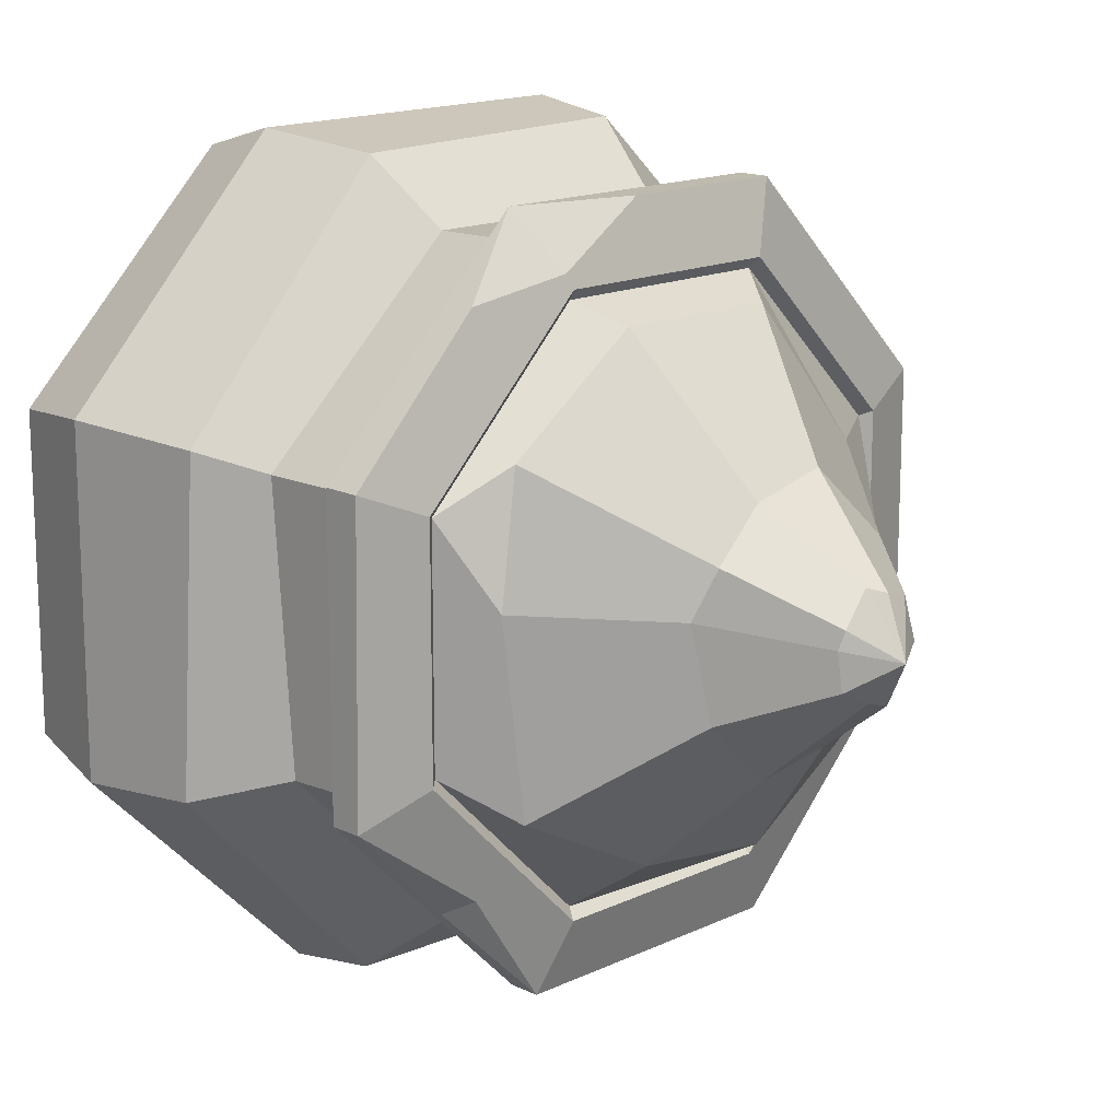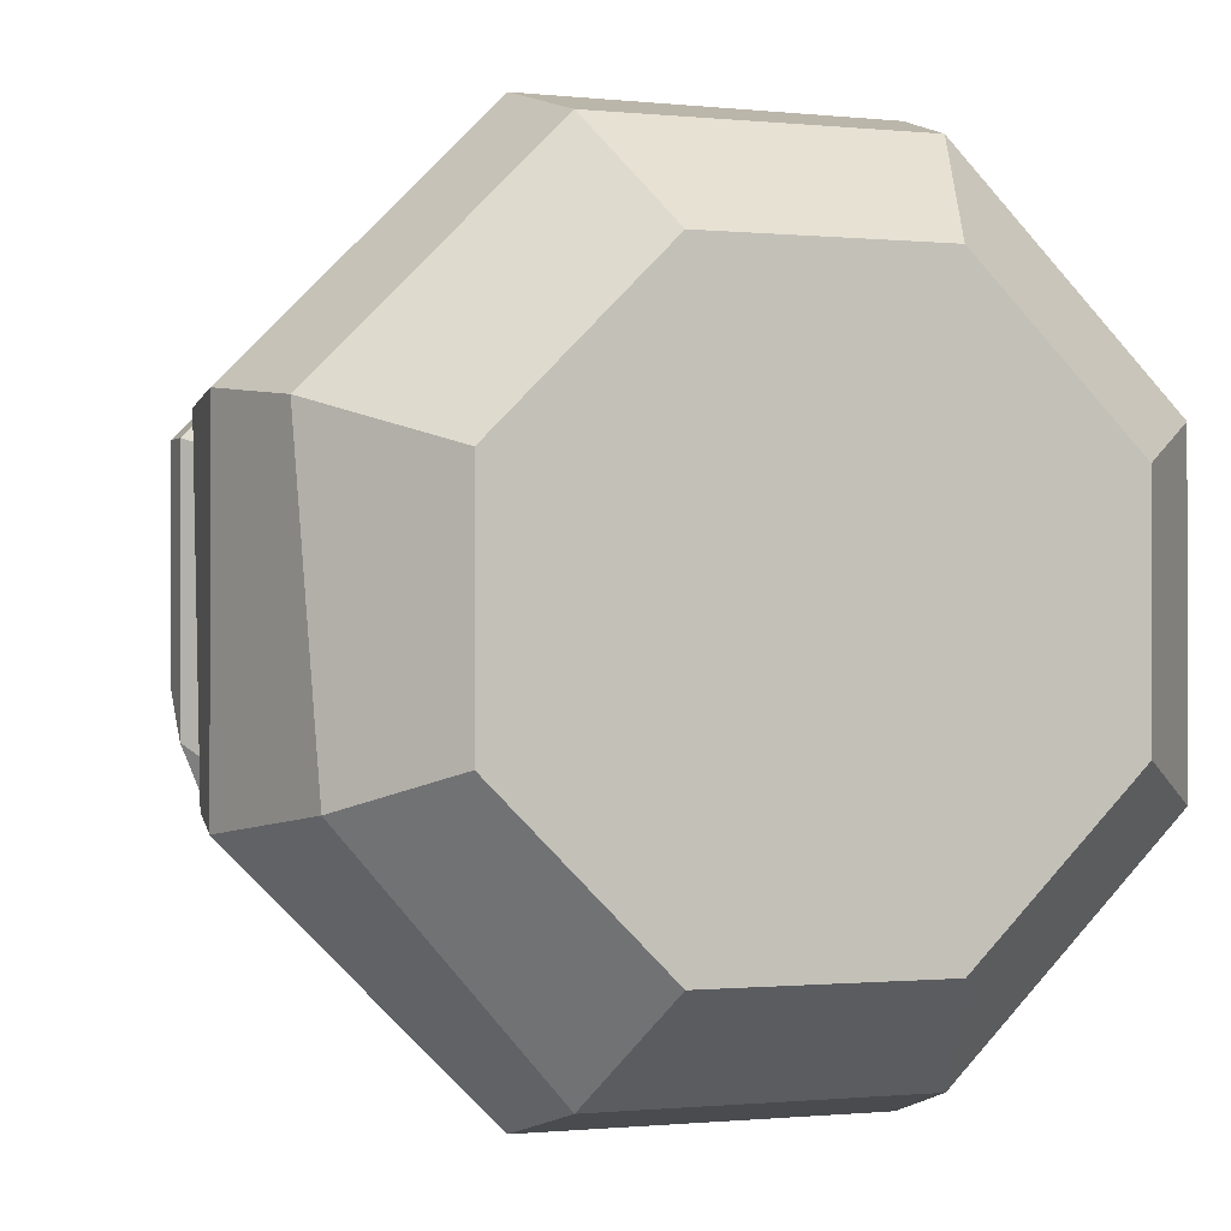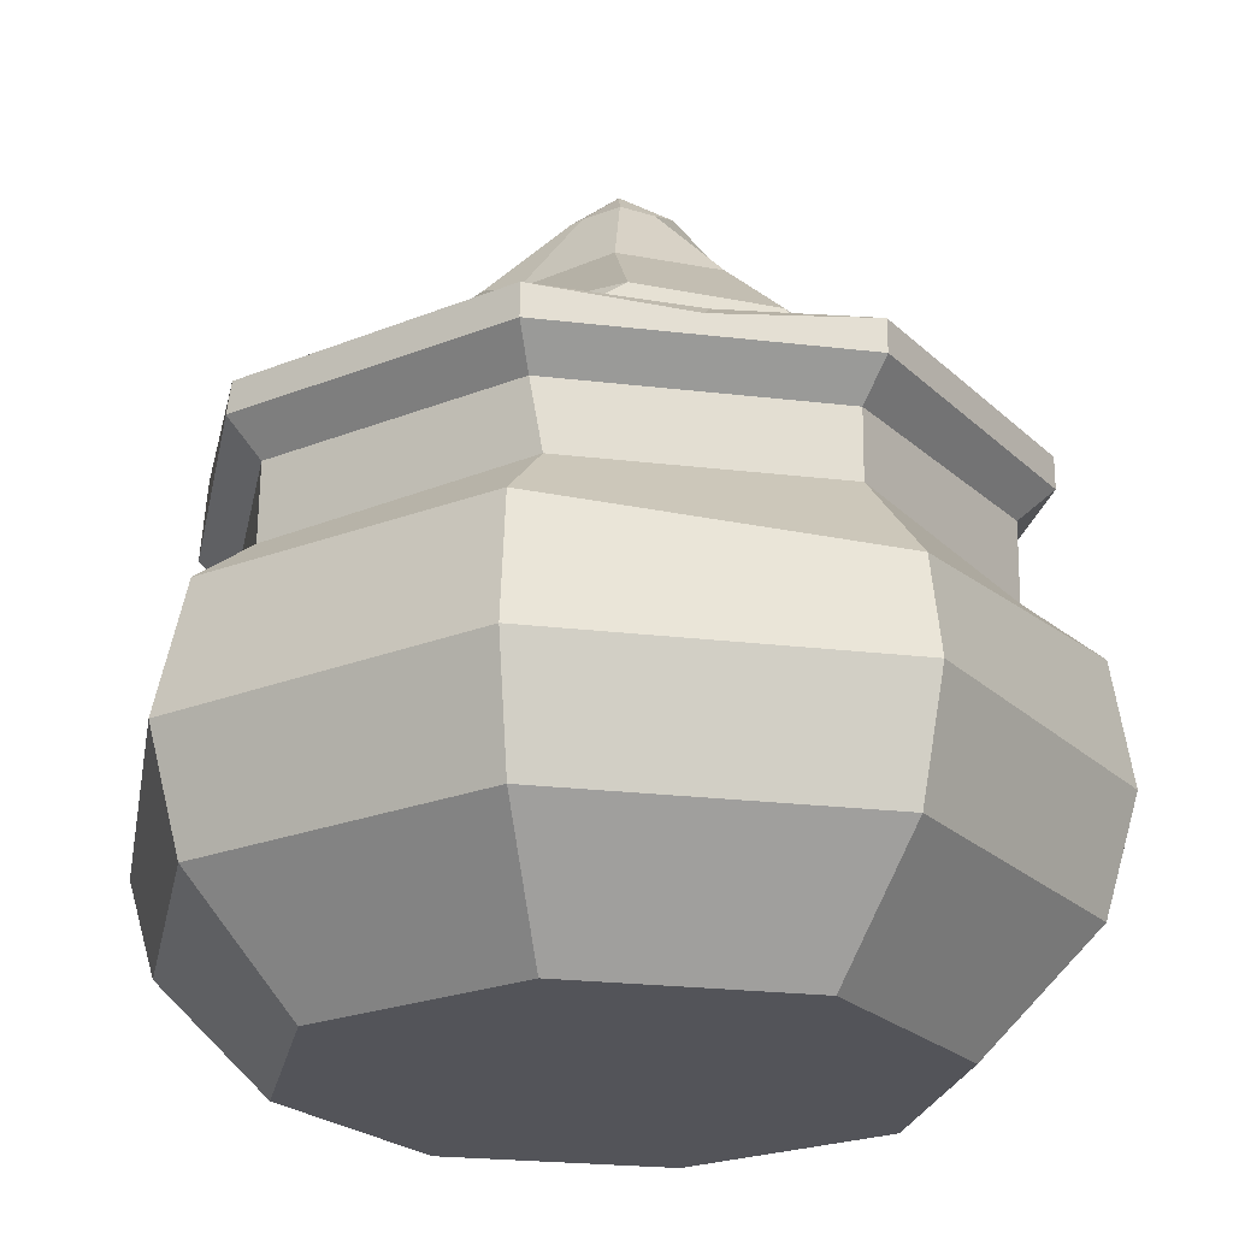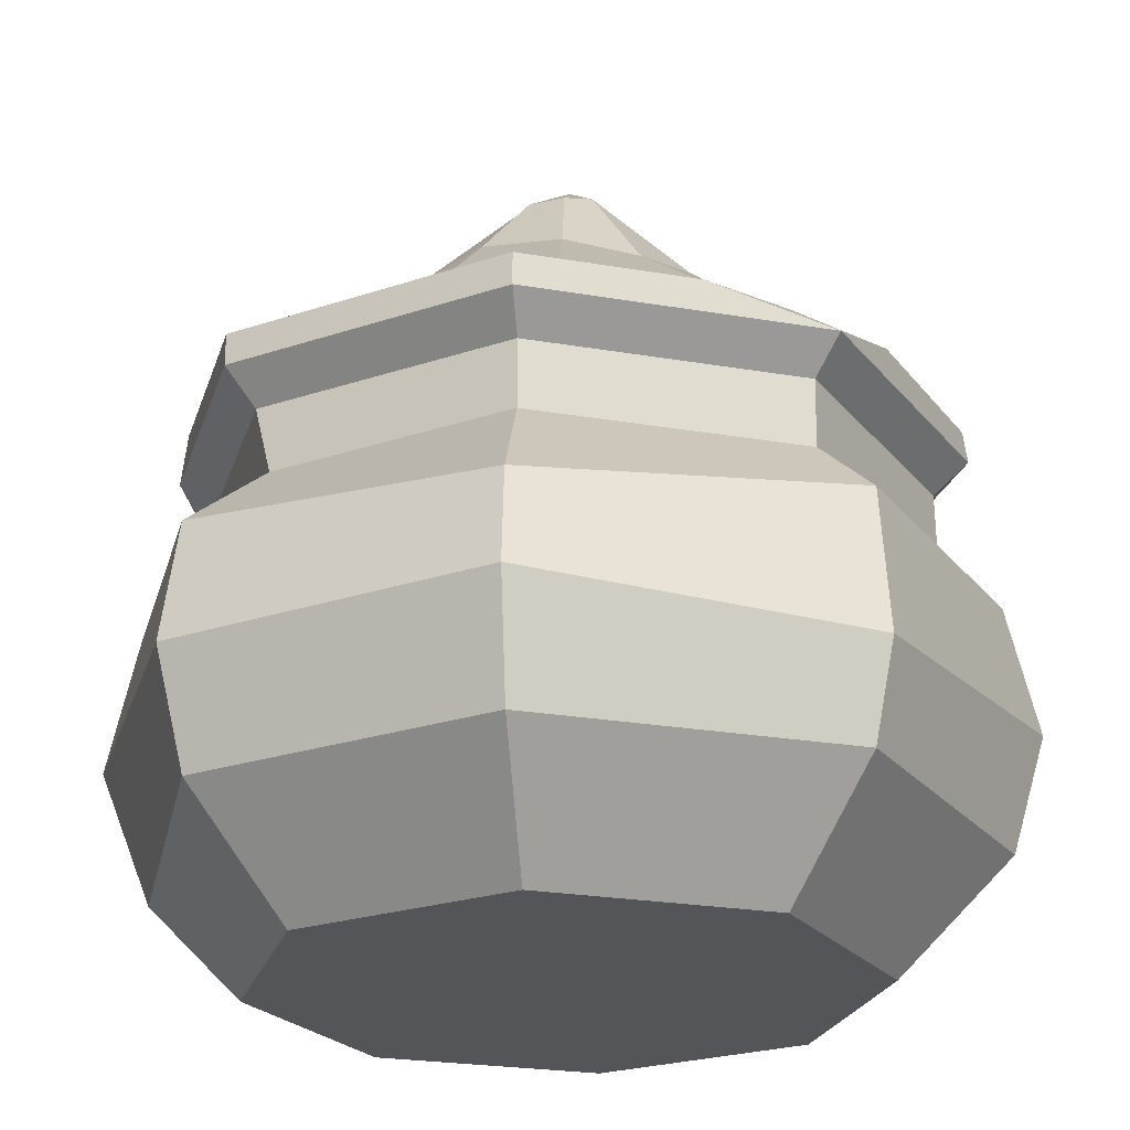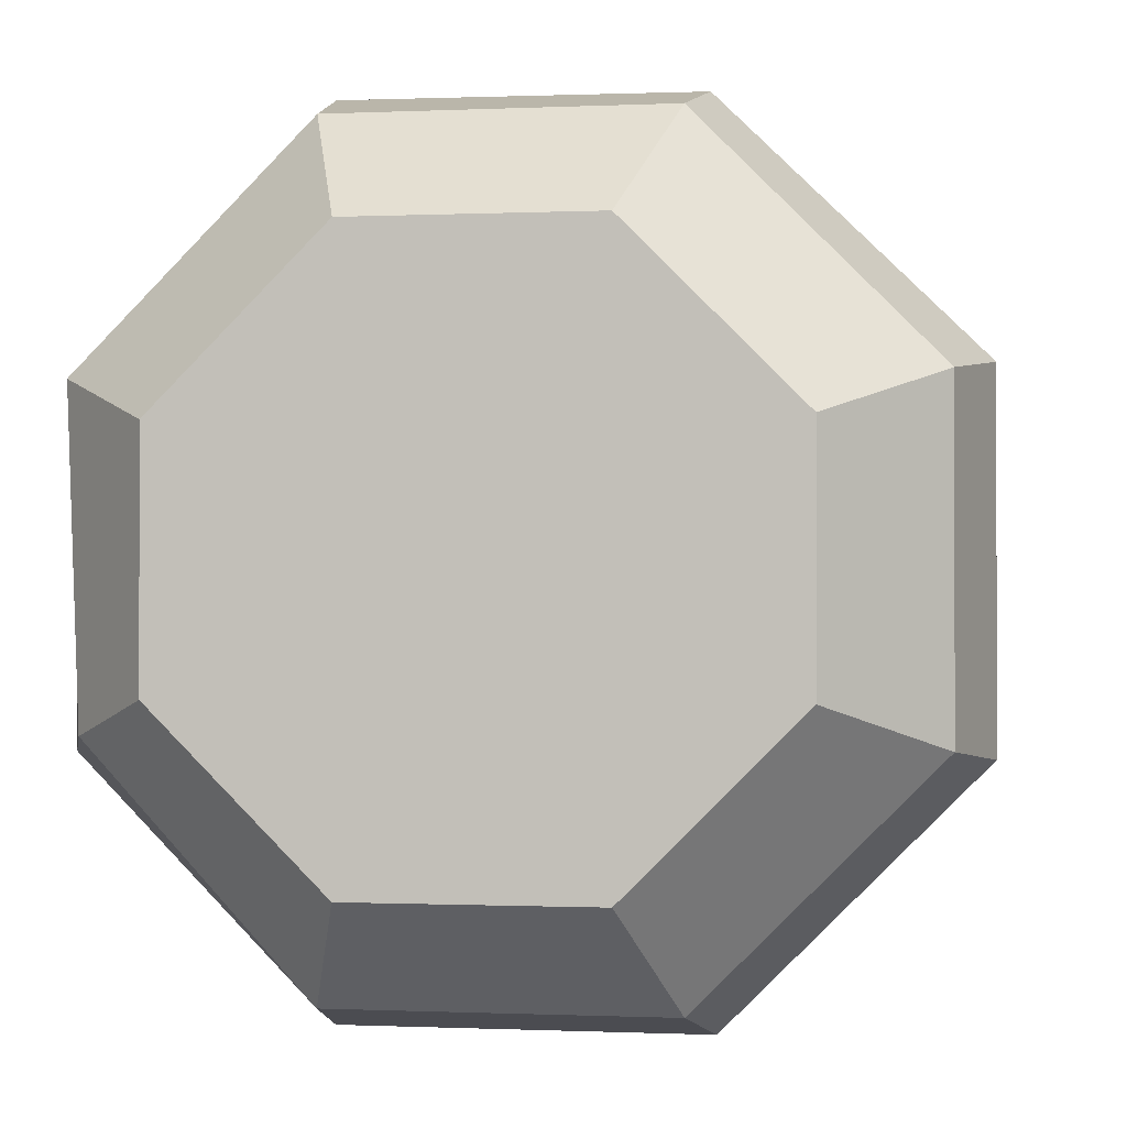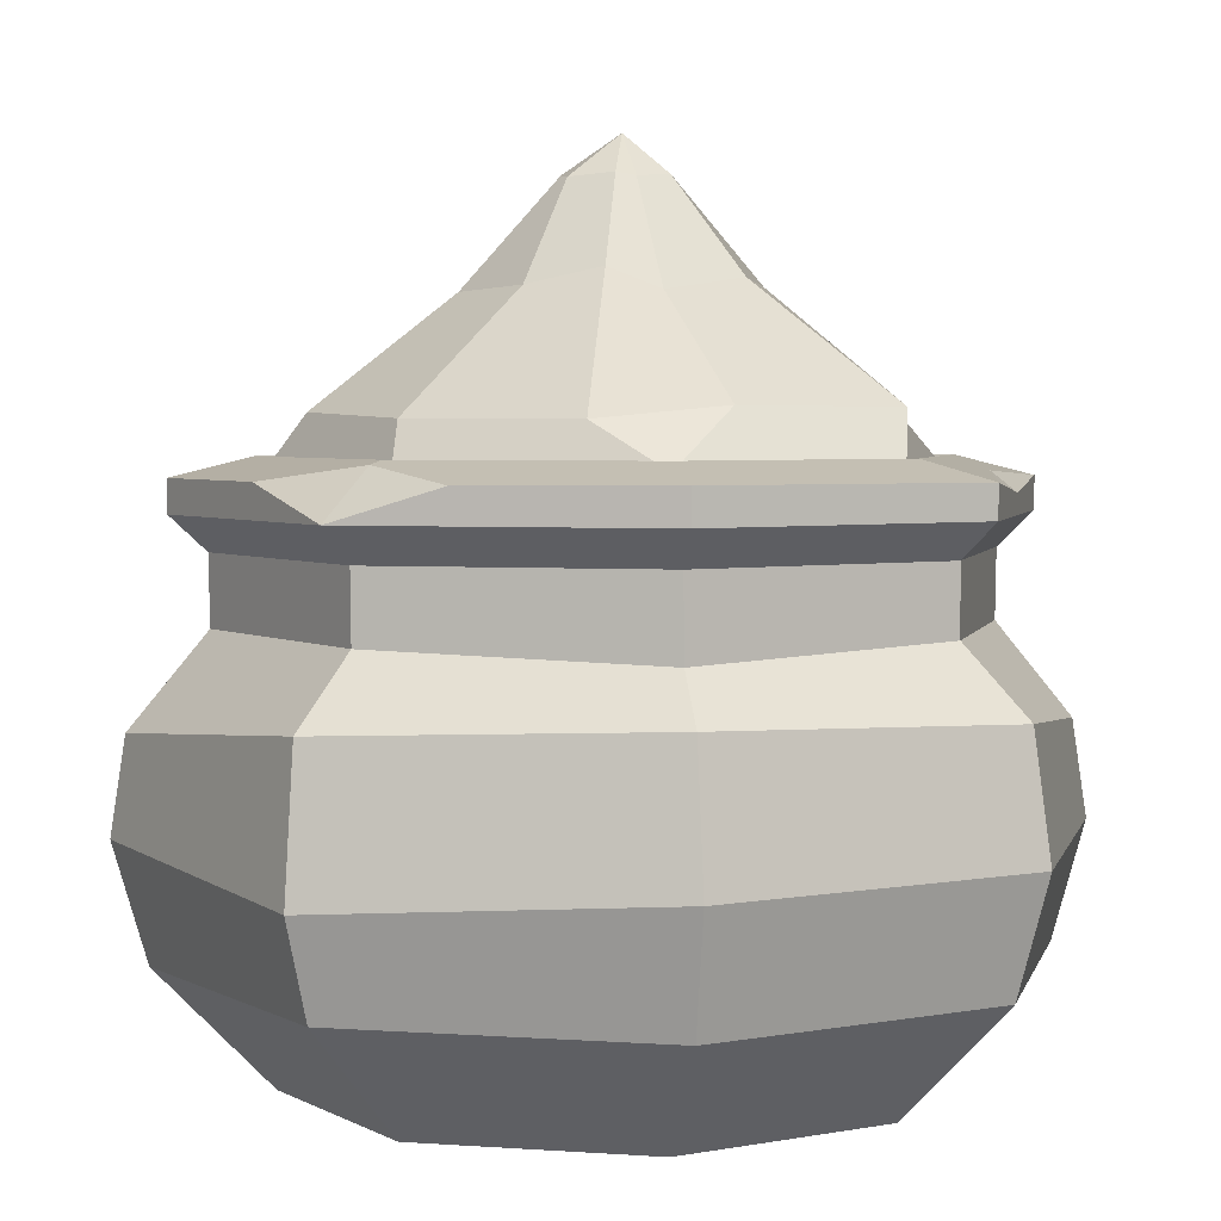
<metadata>
{"format":"obj","ext":"obj","renderer":"f3d","projection":"perspective","resolution":1024,"background":"white","views":[{"elev":15.4,"azim":135.1,"up":"+Z"},{"elev":-0.6,"azim":-21.8,"up":"+Z"},{"elev":-23.7,"azim":123.7,"up":"+Y"},{"elev":-24.3,"azim":-15.9,"up":"+Y"},{"elev":-0.5,"azim":10.1,"up":"+Z"},{"elev":3.7,"azim":58.3,"up":"+Y"}]}
</metadata>
<code>
v 14.36 28.22 -5.949
v 5.949 28.21 -14.36
v -5.949 28.22 -14.36
v -14.36 28.22 -5.949
v -14.36 28.21 5.949
v -5.949 28.21 14.36
v 5.949 28.21 14.36
v 14.36 28.21 5.949
v 11.45 30.88 -8.2
v 4.473 31.76 -11.78
v -4.149 30.91 -13.27
v -11.12 30.81 -8.2
v -13.09 30.77 0.01213
v -11.23 30.03 5.522
v -4.149 30.65 13.27
v 4.473 30.4 13.27
v 11.45 30.39 8.2
v 12.85 30.97 1.857
v 2.328 41.32 -1.749
v 0.593 41.41 -2.566
v -0.4633 41.59 -2.881
v -2.269 41.1 -1.454
v -2.381 41.5 -0.3064
v -2.401 40.86 1.736
v -0.6902 41.28 2.215
v 0.6929 41.14 2.688
v 2.215 41.34 1.106
v 2.546 41.19 0.2197
v 0.3706 43.23 -0.3868
v 5.592 36.65 -3.636
v 6.306 36 1.178
v 5.595 36.98 3.713
v 2.266 36.23 5.895
v -2.035 36.02 6.747
v -5.235 37.07 3.187
v -7.388 36.42 0.4943
v -5.38 37.04 -4.409
v -2.15 36.62 -6.405
v 1.871 36.39 -7.147
v 5.854 0 -14.13
v -5.854 0 -14.13
v -14.13 0 -5.854
v -14.13 0 5.854
v -5.854 0 14.13
v 5.854 0 14.13
v 14.13 0 5.854
v 14.13 0 -5.854
v 7.651 26.11 -18.47
v 18.47 26.11 -7.651
v 18.47 26.11 7.651
v 7.651 26.11 18.47
v -7.651 26.11 18.47
v -18.47 26.11 7.651
v -7.651 26.11 -18.47
v 8.025 5.802 -19.38
v -8.025 5.802 -19.38
v -18.46 4.787 -7.645
v -19.38 5.802 8.025
v -8.025 5.802 19.38
v 8.025 5.802 19.38
v 19.38 5.802 8.025
v 19.38 5.802 -8.025
v 7.651 27.73 -18.47
v 18.47 27.73 -7.651
v 18.27 27.79 7.568
v -7.651 27.73 18.47
v -18.47 27.73 7.651
v -7.651 27.73 -18.47
v 6.176 28.69 -14.91
v 14.91 28.69 -6.176
v 14.91 28.69 6.176
v 6.176 28.69 14.91
v -6.176 28.69 14.91
v -14.91 28.69 6.176
v -14.91 28.69 -6.176
v -6.176 28.69 -14.91
v 0 0 0
v 6.942 20.98 -16.76
v 6.963 24.41 -16.81
v -6.965 24.71 -16.81
v -6.94 20.68 -16.75
v -16.81 24.41 -6.963
v -16.76 20.98 -6.942
v -16.81 24.41 6.963
v -16.15 20.98 7.555
v -6.963 24.41 16.81
v -6.942 20.98 16.76
v 6.963 24.41 16.81
v 6.942 20.98 16.76
v 16.81 24.41 6.963
v 16.87 20.49 6.959
v 16.81 24.41 -6.963
v 16.34 20.98 -7.363
v 8.669 11.6 -20.93
v 8.393 16.38 -20.26
v 20.93 11.6 -8.669
v 20.08 17.7 -8.316
v 20.93 11.6 8.669
v 19.55 18.22 8.097
v 8.553 10.55 20.65
v 8.316 17.7 20.08
v -8.669 11.6 20.93
v -8.394 16.36 20.26
v -20.93 11.6 8.669
v -20.08 17.7 8.316
v -20.93 11.6 -8.669
v -19.61 18.15 -8.125
v -8.669 11.6 -20.93
v -8.316 17.7 -20.08
v 11.44 27.73 14.68
v 1.216 27.73 18.47
v 6.475 28.5 15.63
v -18.47 26.11 -5.511
v -16.96 26.11 -9.164
v -16.25 27.73 -9.875
v -18.47 27.73 -3.183
v 11.81 28.07 -12.51
v 13.09 27.12 -13.03
f 1 2 10 9
f 2 3 11 10
f 3 4 12 11
f 4 13 12
f 13 5 14
f 14 6 15
f 6 7 16 15
f 7 8 17 16
f 8 18 17
f 8 1 9 18
f 39 20 19 30
f 38 21 20 39
f 37 22 21 38
f 36 23 22 37
f 35 24 23 36
f 34 25 24 35
f 33 26 25 34
f 32 27 26 33
f 31 28 27 32
f 30 19 28 31
f 20 29 19
f 21 29 20
f 22 29 21
f 23 29 22
f 24 29 23
f 25 29 24
f 26 29 25
f 27 29 26
f 28 29 27
f 19 29 28
f 18 9 30 31
f 17 18 31 32
f 16 17 32 33
f 15 16 33 34
f 14 15 34 35
f 13 14 35 36
f 12 13 36 37
f 11 12 37 38
f 10 11 38 39
f 9 10 39 30
f 4 5 13
f 5 6 14
f 77 47 46 45
f 56 55 40 41
f 57 56 41 42
f 58 57 42 43
f 59 58 43 44
f 60 59 44 45
f 61 60 45 46
f 62 61 46 47
f 55 62 47 40
f 49 118 64
f 50 49 64 65
f 110 112 51
f 53 52 66 67
f 116 113 53 67
f 54 114 115 68
f 48 54 68 63
f 64 117 69 70
f 65 64 70 71
f 67 66 73 74
f 68 115 75 76
f 63 68 76 69
f 70 69 2 1
f 71 70 1 8
f 72 71 8 7
f 73 72 7 6
f 74 73 6 5
f 75 74 5 4
f 76 75 4 3
f 69 76 3 2
f 43 77 45 44
f 41 77 43 42
f 40 47 77 41
f 78 79 92 93
f 79 78 81 80
f 80 81 83 82
f 82 83 85 84
f 84 85 87 86
f 86 87 89 88
f 88 89 91 90
f 90 91 93 92
f 92 79 48 49
f 90 92 49 50
f 88 90 50 51
f 86 88 51 52
f 84 86 52 53
f 82 84 53 113
f 80 82 114 54
f 79 80 54 48
f 94 95 97 96
f 95 94 108 109
f 96 97 99 98
f 98 99 101 100
f 100 101 103 102
f 102 103 105 104
f 104 105 107 106
f 106 107 109 108
f 108 94 55 56
f 106 108 56 57
f 104 106 57 58
f 102 104 58 59
f 100 102 59 60
f 98 100 60 61
f 96 98 61 62
f 94 96 62 55
f 95 109 81 78
f 109 107 83 81
f 107 105 85 83
f 105 103 87 85
f 103 101 89 87
f 101 99 91 89
f 99 97 93 91
f 97 95 78 93
f 112 110 65 71
f 66 111 112 73
f 52 51 111 66
f 51 50 65 110
f 51 112 111
f 75 116 67 74
f 114 116 115
f 82 113 114
f 75 115 116
f 114 113 116
f 64 118 117
f 49 48 63 118
f 117 118 63
f 69 117 63
f 112 71 72
f 73 112 72

</code>
